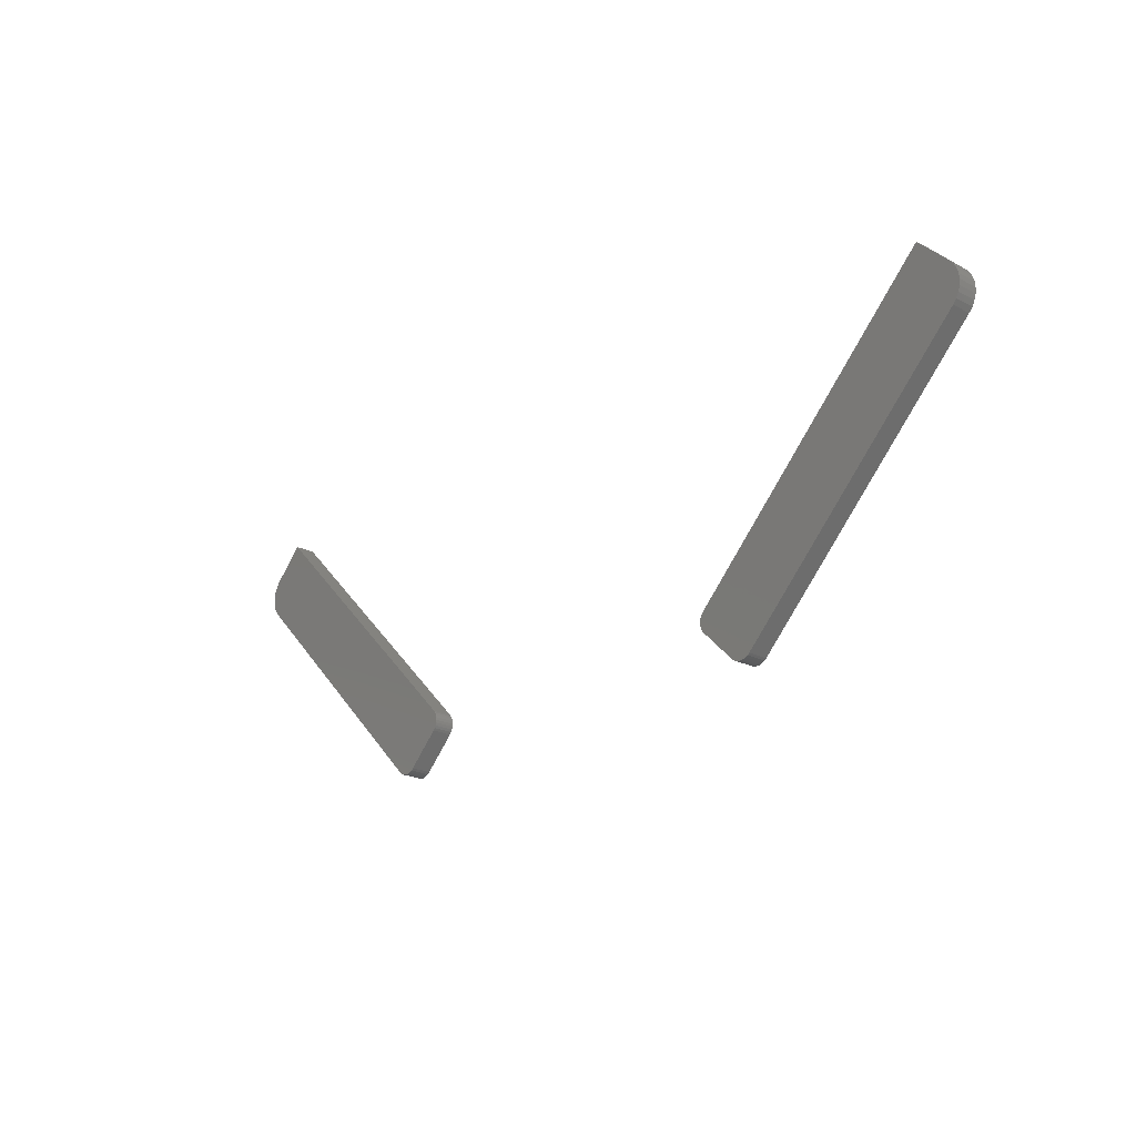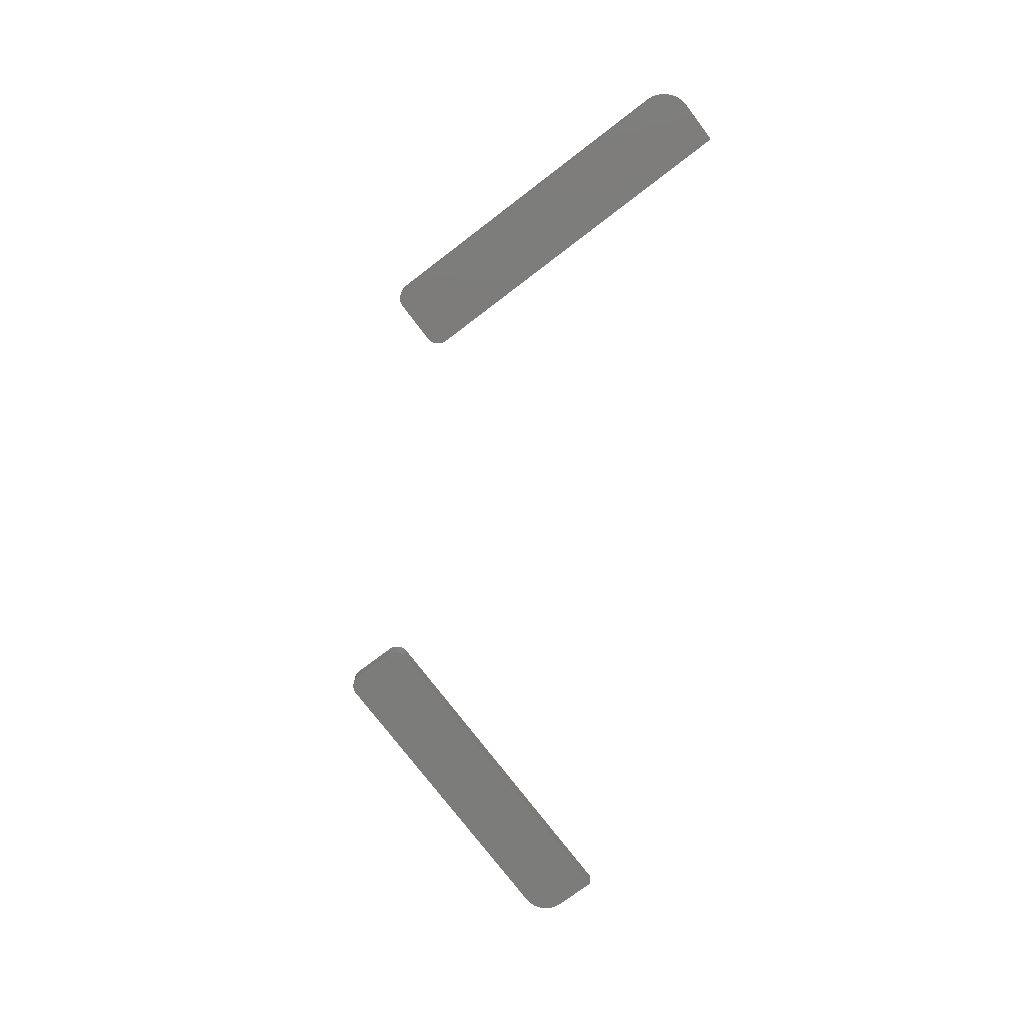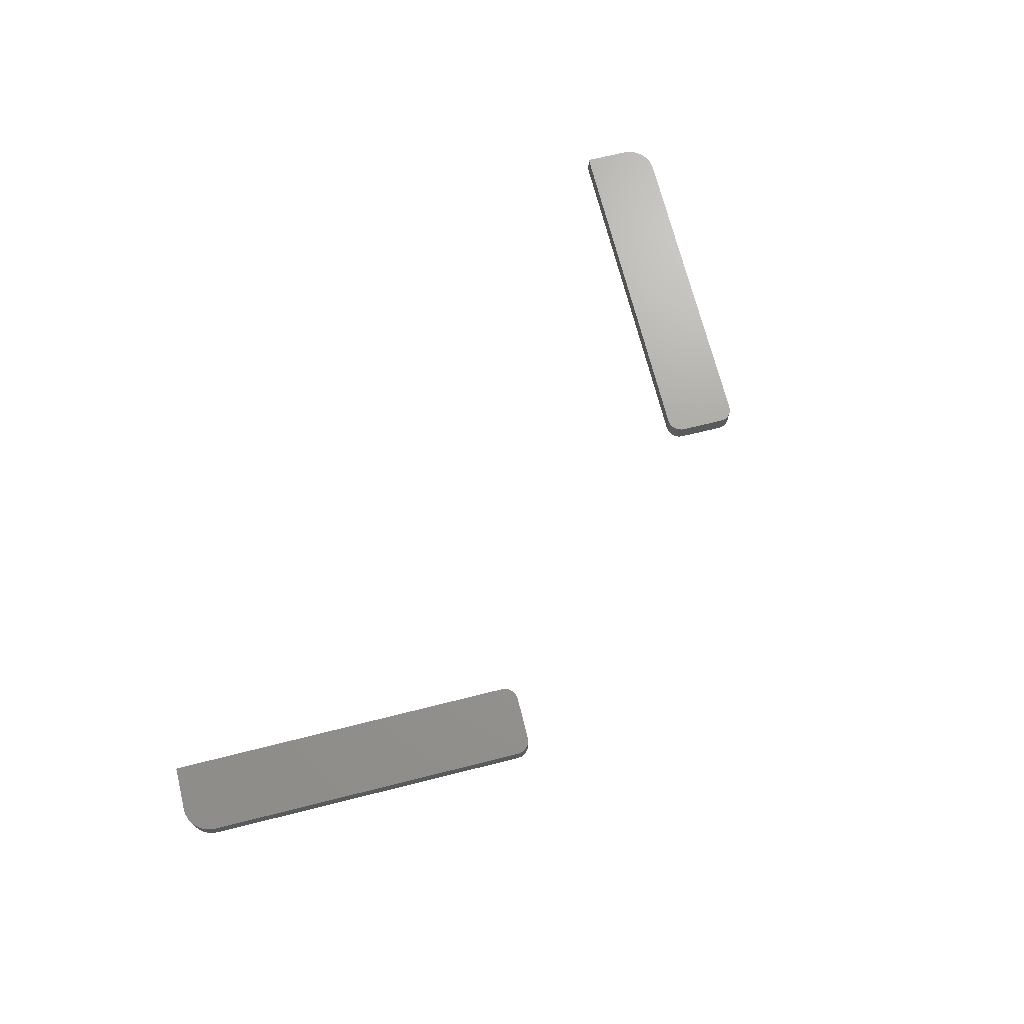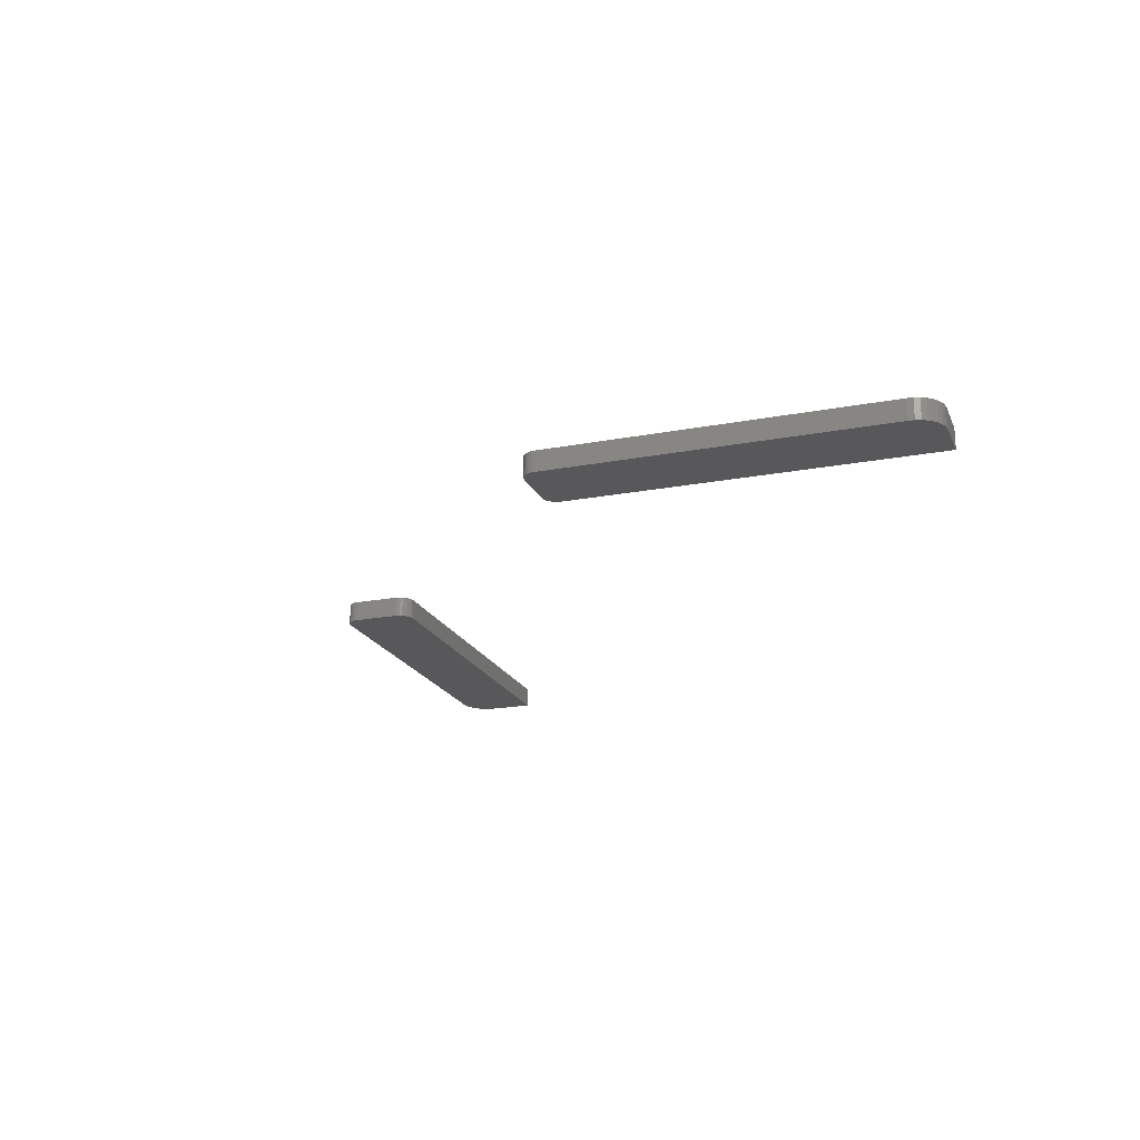
<metadata>
{"format":"stl","ext":"stl","renderer":"f3d","projection":"perspective","resolution":1024,"background":"white","views":[{"elev":-22.0,"azim":-132.0,"up":"+Y"},{"elev":-75.5,"azim":82.2,"up":"+Z"},{"elev":69.4,"azim":-59.0,"up":"+Z"},{"elev":-20.1,"azim":64.1,"up":"+Z"}]}
</metadata>
<code>
# stl→obj: 118 verts, 228 faces
v -10.83 -5.062 2.5
v -10.95 -5.084 2.5
v -10.71 -5.021 2.5
v -10.52 -4.882 2.5
v -10.61 -4.96 2.5
v -11.07 -5.084 2.5
v 10.62 -4.978 2.5
v 11.01 -5.095 2.5
v 10.74 -5.042 2.5
v -11.5 -4.884 2.5
v -8.848 -2.567 2.5
v -8.807 -2.68 2.5
v -8.993 -3.355 2.5
v -8.848 -3.153 2.5
v -8.908 -3.258 2.5
v -8.986 -3.351 2.5
v -8.806 -3.04 2.5
v -8.786 -2.92 2.5
v -8.786 -2.799 2.5
v -8.909 -2.462 2.5
v -8.987 -2.369 2.5
v -22.99 8.15 2.5
v -23.22 7.38 2.5
v -23.2 7.65 2.5
v 11.5 -4.892 2.5
v 10.52 -4.891 2.5
v -23.12 7.91 2.5
v -22.81 6.401 2.5
v -23.19 7.11 2.5
v -22.99 6.61 2.5
v -23.12 6.85 2.5
v -22.82 8.36 2.5
v -21.29 9.895 2.5
v -11.19 -5.063 2.5
v -11.3 -5.022 2.5
v -11.41 -4.961 2.5
v 11.27 -5.043 2.5
v 11.14 -5.082 2.5
v 11.39 -4.979 2.5
v 22.81 6.392 2.5
v 21.29 9.879 2.5
v 22.82 8.351 2.5
v 23.22 7.371 2.5
v 22.99 8.141 2.5
v 23.2 7.641 2.5
v 22.99 6.602 2.5
v 23.19 7.101 2.5
v 23.12 6.841 2.5
v 23.12 7.901 2.5
v 8.996 -2.384 2.5
v 8.845 -3.14 2.5
v 8.805 -3.01 2.5
v 8.91 -2.489 2.5
v 8.806 -2.739 2.5
v 8.845 -2.609 2.5
v 8.792 -2.874 2.5
v 8.995 -3.365 2.5
v 8.909 -3.26 2.5
v 10.87 -5.082 2.5
v -10.71 -5.021 3.5
v -10.95 -5.084 3.5
v -10.83 -5.062 3.5
v -10.61 -4.96 3.5
v -10.52 -4.882 3.5
v -11.07 -5.084 3.5
v 10.74 -5.042 3.5
v 11.01 -5.095 3.5
v 10.62 -4.978 3.5
v -11.5 -4.884 3.5
v -8.993 -3.355 3.5
v -8.807 -2.68 3.5
v -8.848 -2.567 3.5
v -8.908 -3.258 3.5
v -8.848 -3.153 3.5
v -8.986 -3.351 3.5
v -8.806 -3.04 3.5
v -8.786 -2.92 3.5
v -8.786 -2.799 3.5
v -8.909 -2.462 3.5
v -8.987 -2.369 3.5
v -23.2 7.65 3.5
v -23.22 7.38 3.5
v -22.99 8.15 3.5
v 10.52 -4.891 3.5
v 11.5 -4.892 3.5
v -23.12 7.91 3.5
v -23.19 7.11 3.5
v -22.81 6.401 3.5
v -22.99 6.61 3.5
v -23.12 6.85 3.5
v -22.82 8.36 3.5
v -21.29 9.895 3.5
v -11.41 -4.961 3.5
v -11.3 -5.022 3.5
v -11.19 -5.063 3.5
v 11.27 -5.043 3.5
v 11.14 -5.082 3.5
v 11.39 -4.979 3.5
v 22.82 8.351 3.5
v 21.29 9.879 3.5
v 22.81 6.392 3.5
v 23.2 7.641 3.5
v 22.99 8.141 3.5
v 23.22 7.371 3.5
v 22.99 6.602 3.5
v 23.12 6.841 3.5
v 23.19 7.101 3.5
v 23.12 7.901 3.5
v 8.996 -2.384 3.5
v 8.91 -2.489 3.5
v 8.805 -3.01 3.5
v 8.845 -3.14 3.5
v 8.845 -2.609 3.5
v 8.806 -2.739 3.5
v 8.792 -2.874 3.5
v 8.995 -3.365 3.5
v 8.909 -3.26 3.5
v 10.87 -5.082 3.5
f 1 2 3
f 3 4 5
f 2 6 3
f 7 8 9
f 3 10 4
f 11 12 13
f 13 14 15
f 16 13 15
f 13 17 14
f 13 18 17
f 13 19 18
f 13 12 19
f 20 11 13
f 21 20 13
f 10 21 13
f 4 10 13
f 22 23 24
f 25 7 26
f 27 22 24
f 28 29 23
f 28 30 29
f 29 30 31
f 22 28 23
f 22 32 28
f 28 32 33
f 21 28 33
f 21 10 28
f 3 6 10
f 34 35 36
f 10 34 36
f 10 6 34
f 37 8 7
f 8 37 38
f 25 39 37
f 40 41 42
f 43 44 45
f 43 46 40
f 47 48 46
f 43 47 46
f 45 44 49
f 43 40 44
f 44 40 42
f 40 50 41
f 40 25 50
f 51 52 53
f 53 54 55
f 53 56 54
f 53 52 56
f 57 51 53
f 57 58 51
f 50 57 53
f 50 25 57
f 57 25 26
f 25 37 7
f 9 8 59
f 60 61 62
f 63 64 60
f 60 65 61
f 66 67 68
f 64 69 60
f 70 71 72
f 73 74 70
f 73 70 75
f 74 76 70
f 76 77 70
f 77 78 70
f 78 71 70
f 70 72 79
f 70 79 80
f 70 80 69
f 70 69 64
f 81 82 83
f 84 68 85
f 81 83 86
f 82 87 88
f 87 89 88
f 90 89 87
f 82 88 83
f 88 91 83
f 92 91 88
f 92 88 80
f 88 69 80
f 69 65 60
f 93 94 95
f 93 95 69
f 95 65 69
f 68 67 96
f 97 96 67
f 96 98 85
f 99 100 101
f 102 103 104
f 101 105 104
f 105 106 107
f 105 107 104
f 108 103 102
f 103 101 104
f 99 101 103
f 100 109 101
f 109 85 101
f 110 111 112
f 113 114 110
f 114 115 110
f 115 111 110
f 110 112 116
f 112 117 116
f 110 116 109
f 116 85 109
f 84 85 116
f 68 96 85
f 118 67 66
f 1 61 2
f 1 62 61
f 3 62 1
f 3 60 62
f 5 60 3
f 5 63 60
f 4 63 5
f 4 64 63
f 13 64 4
f 13 70 64
f 16 70 13
f 16 75 70
f 15 75 16
f 15 73 75
f 14 73 15
f 14 74 73
f 17 74 14
f 17 76 74
f 18 76 17
f 18 77 76
f 19 77 18
f 19 78 77
f 12 78 19
f 12 71 78
f 11 71 12
f 11 72 71
f 20 72 11
f 20 79 72
f 21 79 20
f 21 80 79
f 33 80 21
f 33 92 80
f 32 92 33
f 32 91 92
f 22 91 32
f 22 83 91
f 27 83 22
f 27 86 83
f 24 86 27
f 24 81 86
f 23 81 24
f 23 82 81
f 29 82 23
f 29 87 82
f 31 87 29
f 31 90 87
f 30 90 31
f 30 89 90
f 28 89 30
f 28 88 89
f 10 88 28
f 10 69 88
f 36 69 10
f 36 93 69
f 35 93 36
f 35 94 93
f 34 94 35
f 34 95 94
f 6 95 34
f 6 65 95
f 2 65 6
f 2 61 65
f 37 97 38
f 37 96 97
f 39 96 37
f 39 98 96
f 25 98 39
f 25 85 98
f 40 85 25
f 40 101 85
f 46 101 40
f 46 105 101
f 48 105 46
f 48 106 105
f 47 106 48
f 47 107 106
f 43 107 47
f 43 104 107
f 45 104 43
f 45 102 104
f 49 102 45
f 49 108 102
f 44 108 49
f 44 103 108
f 42 103 44
f 42 99 103
f 41 99 42
f 41 100 99
f 50 100 41
f 50 109 100
f 53 109 50
f 53 110 109
f 55 110 53
f 55 113 110
f 54 113 55
f 54 114 113
f 56 114 54
f 56 115 114
f 52 115 56
f 52 111 115
f 51 111 52
f 51 112 111
f 58 112 51
f 58 117 112
f 57 117 58
f 57 116 117
f 26 116 57
f 26 84 116
f 7 84 26
f 7 68 84
f 9 68 7
f 9 66 68
f 59 66 9
f 59 118 66
f 8 118 59
f 8 67 118
f 38 67 8
f 38 97 67

</code>
